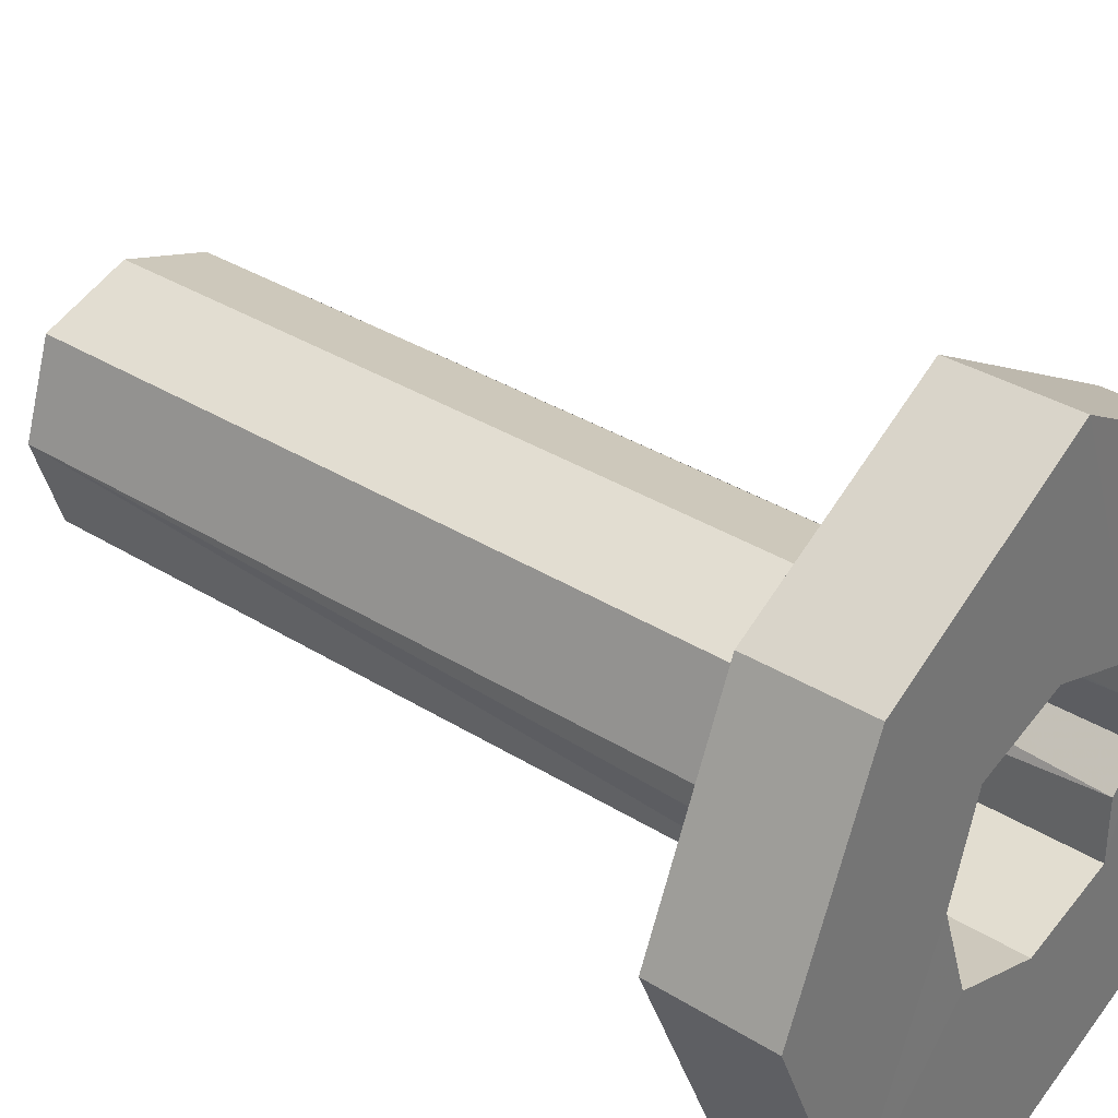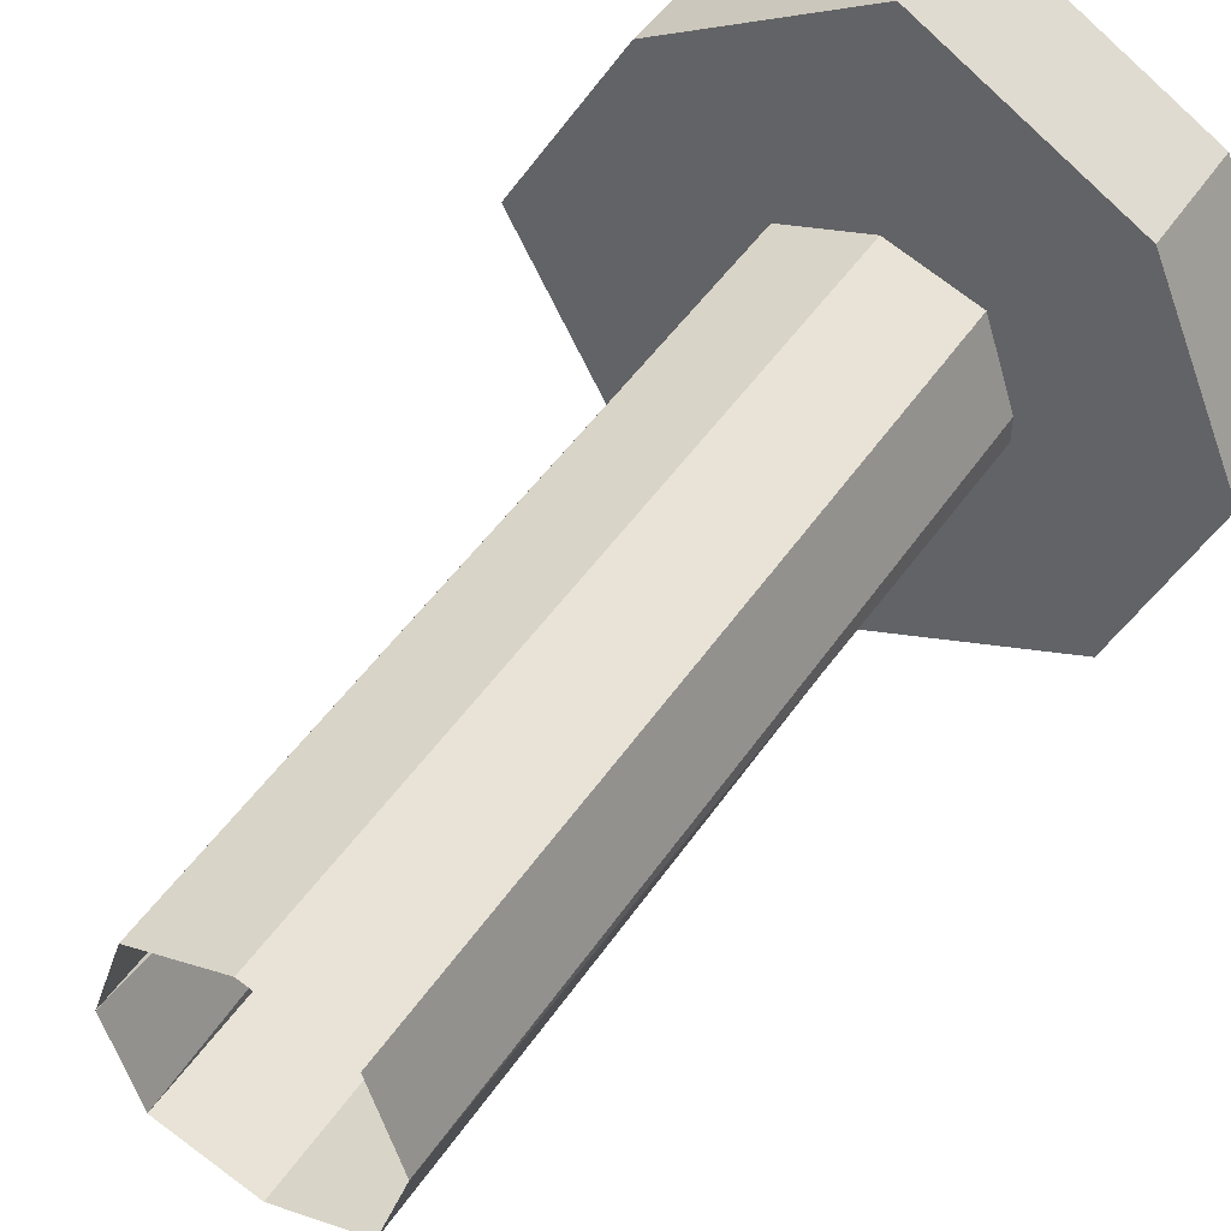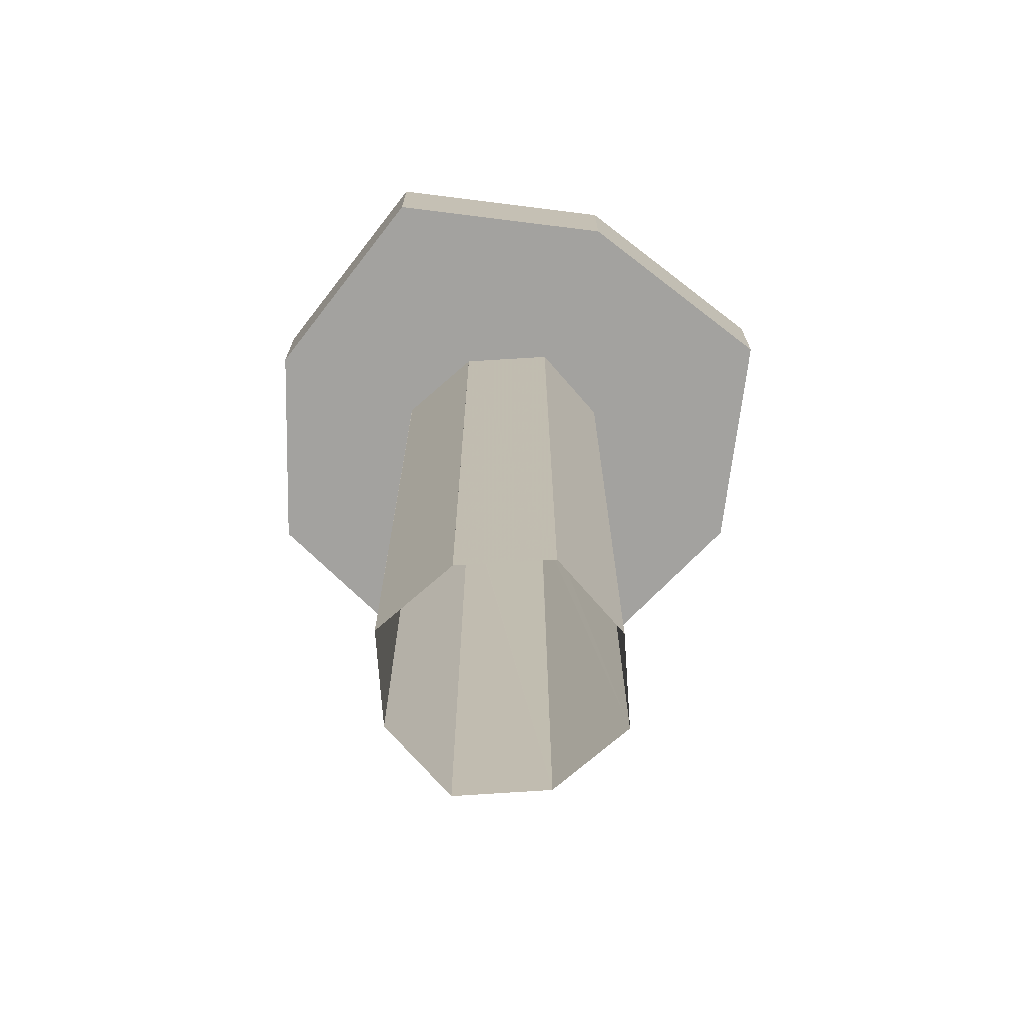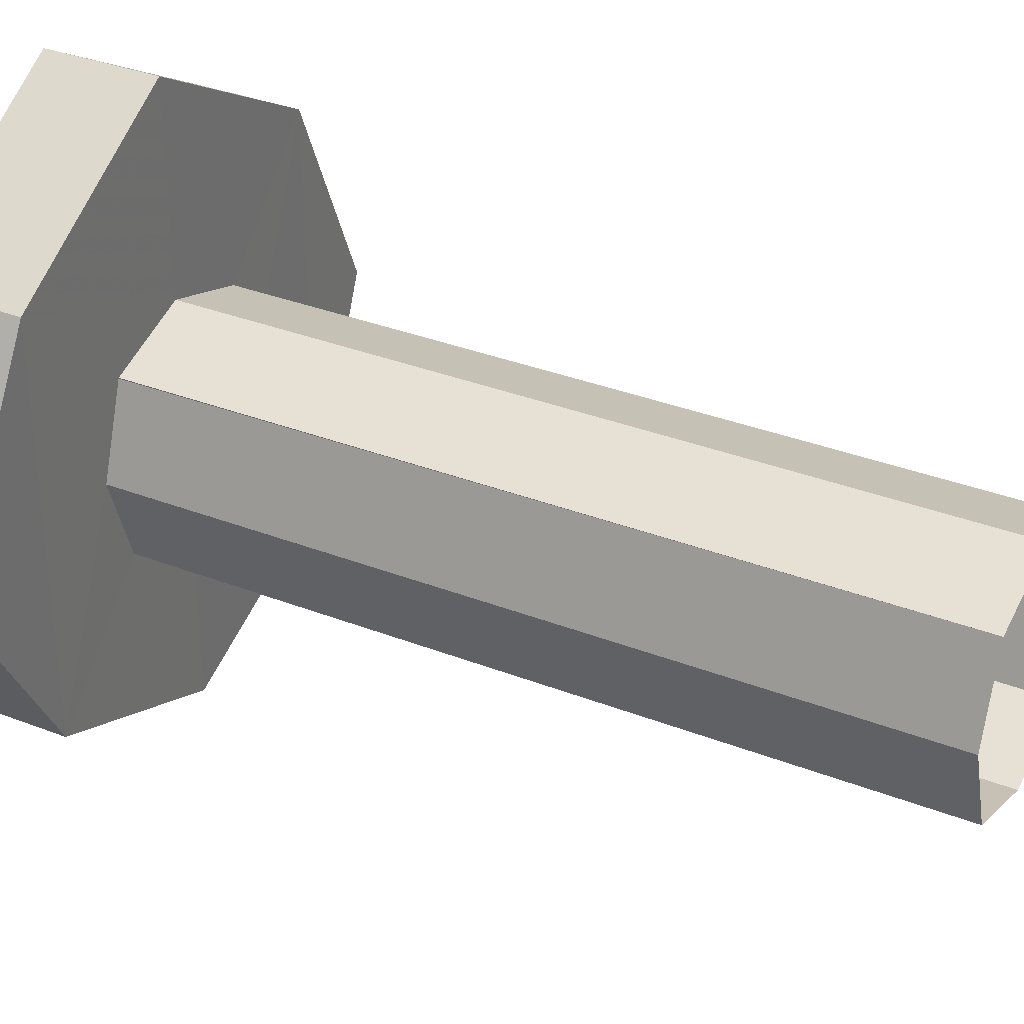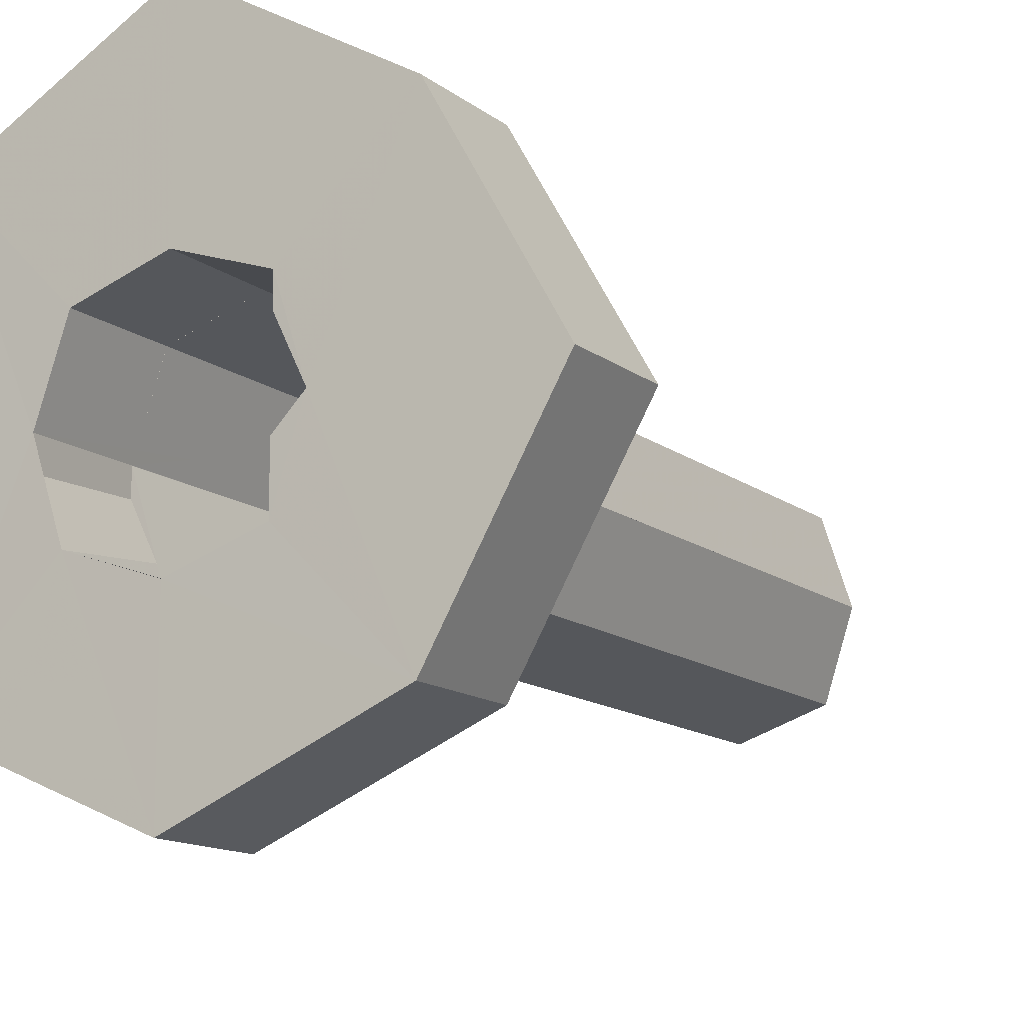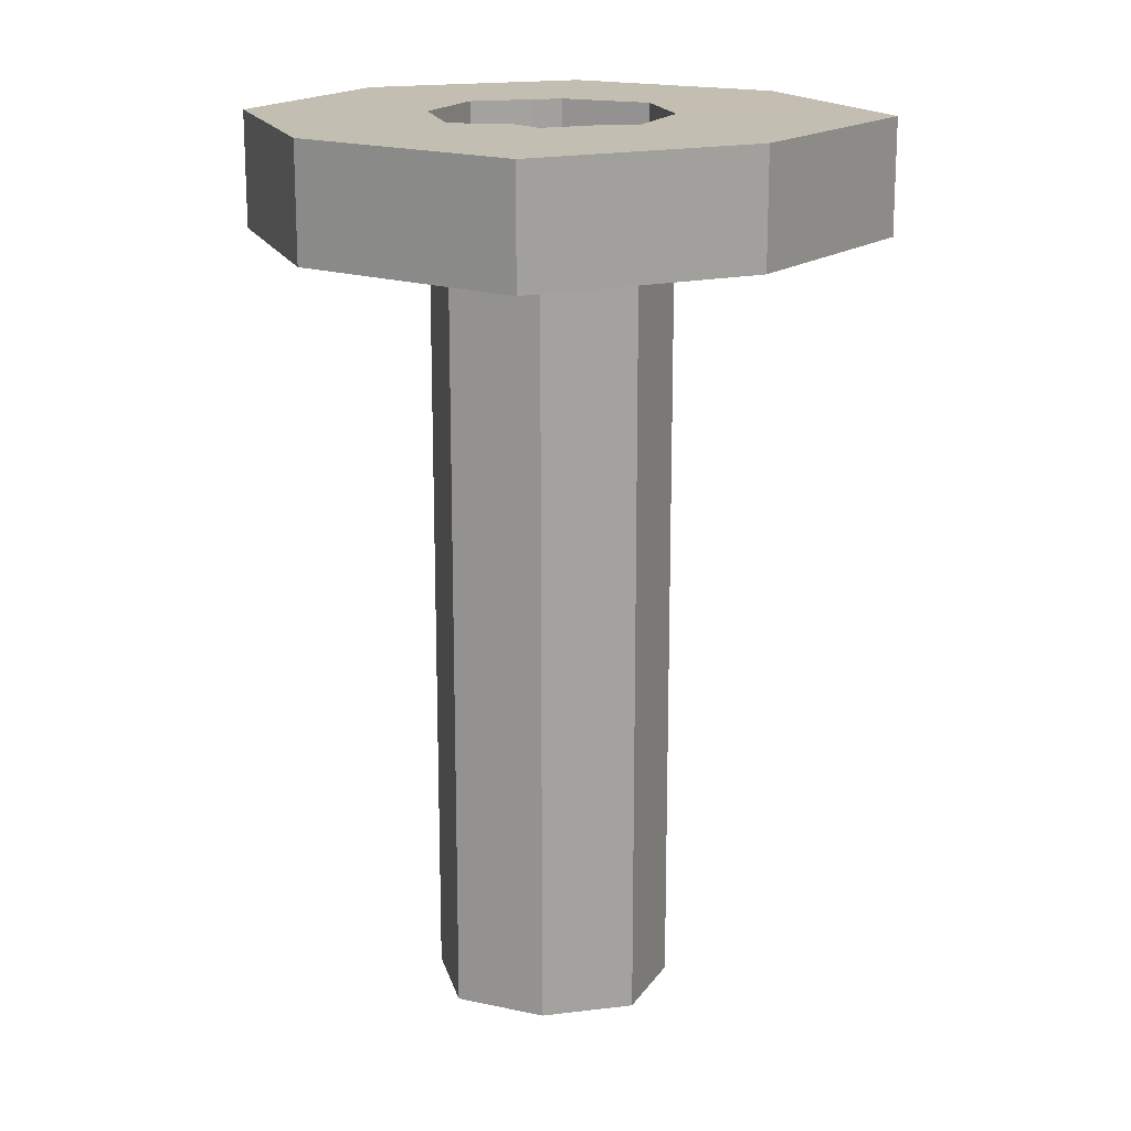
<metadata>
{"format":"obj","ext":"obj","renderer":"f3d","projection":"perspective","resolution":1024,"background":"white","views":[{"elev":34.2,"azim":-49.7,"up":"+Y"},{"elev":47.3,"azim":-147.9,"up":"+Y"},{"elev":-72.5,"azim":112.5,"up":"+Z"},{"elev":33.8,"azim":118.0,"up":"+Y"},{"elev":-13.0,"azim":30.7,"up":"+Y"},{"elev":17.2,"azim":94.9,"up":"+Z"}]}
</metadata>
<code>
o 13389
v 2212 1900 16.23
v 2212 1900 16.23
v 2212 1900 16.23
v 2212 1900 16.19
v 2212 1900 16.23
v 2212 1900 16.23
v 2212 1900 16.19
v 2212 1900 16.23
v 2212 1900 16.19
v 2212 1900 16.23
v 2212 1900 16.23
v 2212 1900 16.19
v 2212 1900 16.23
v 2212 1900 16.19
v 2212 1900 16.19
v 2212 1900 15.93
v 2212 1900 16.23
v 2212 1900 16.19
v 2212 1900 16.23
v 2212 1900 16.23
v 2212 1900 16.23
v 2212 1900 16.23
v 2212 1900 16.23
v 2212 1900 16.23
v 2212 1900 16.19
v 2212 1900 16.19
v 2212 1900 16.19
v 2212 1900 16.19
v 2212 1900 16.19
v 2212 1900 16.23
v 2212 1900 16.19
v 2212 1900 16.19
v 2212 1900 16.23
v 2212 1900 16.19
v 2212 1900 16.23
v 2212 1900 15.93
v 2212 1900 16.23
v 2212 1900 16.23
v 2212 1900 16.19
v 2212 1900 16.23
v 2212 1900 16.23
v 2212 1900 15.93
v 2212 1900 16.23
v 2212 1900 16.23
v 2212 1900 15.93
v 2212 1900 16.23
v 2212 1900 16.23
v 2212 1900 16.23
v 2212 1900 16.23
v 2212 1900 16.23
v 2212 1900 16.19
v 2212 1900 16.19
v 2212 1900 16.23
v 2212 1900 16.19
v 2212 1900 16.19
v 2212 1900 16.19
v 2212 1900 16.23
v 2212 1900 16.23
v 2212 1900 16.23
v 2212 1900 16.19
v 2212 1900 16.19
v 2212 1900 16.19
v 2212 1900 16.23
v 2212 1900 16.23
v 2212 1900 16.19
v 2212 1900 16.19
v 2212 1900 16.23
v 2212 1900 16.19
v 2212 1900 16.19
v 2212 1900 16.23
v 2212 1900 16.23
v 2212 1900 16.23
v 2212 1900 15.93
v 2212 1900 16.23
v 2212 1900 16.19
v 2212 1900 16.19
v 2212 1900 15.93
v 2212 1900 16.19
v 2212 1900 16.19
v 2212 1900 15.93
v 2212 1900 15.93
v 2212 1900 16.19
v 2212 1900 15.93
v 2212 1900 15.93
v 2212 1900 15.93
v 2212 1900 16.19
v 2212 1900 15.93
v 2212 1900 15.93
v 2212 1900 16.23
v 2212 1900 16.19
v 2212 1900 15.93
v 2212 1900 15.93
v 2212 1900 16.19
v 2212 1900 16.19
v 2212 1900 16.19
v 2212 1900 16.19
v 2212 1900 16.19
v 2212 1900 16.19
v 2212 1900 16.19
v 2212 1900 16.23
v 2212 1900 16.23
v 2212 1900 16.23
v 2212 1900 16.23
v 2212 1900 16.19
v 2212 1900 16.19
v 2212 1900 16.19
v 2212 1900 15.93
v 2212 1900 16.23
v 2212 1900 16.23
v 2212 1900 16.19
v 2212 1900 16.19
v 2212 1900 16.23
v 2212 1900 15.93
v 2212 1900 15.93
v 2212 1900 16.19
v 2212 1900 15.93
v 2212 1900 15.93
v 2212 1900 15.93
v 2212 1900 16.23
v 2212 1900 15.93
v 2212 1900 16.23
v 2212 1900 16.23
v 2212 1900 16.23
v 2212 1900 16.23
v 2212 1900 16.23
v 2212 1900 16.23
v 2212 1900 16.23
v 2212 1900 15.93
v 2212 1900 16.23
v 2212 1900 16.19
v 2212 1900 15.93
v 2212 1900 16.19
f 1 2 3
f 4 2 5
f 6 7 1
f 8 9 6
f 8 10 11
f 12 5 13
f 7 14 15
f 15 16 17
f 16 18 10
f 19 20 17
f 21 16 22
f 22 19 21
f 22 18 23
f 21 20 24
f 25 19 26
f 26 27 28
f 29 30 25
f 29 31 32
f 33 27 34
f 24 33 35
f 24 36 37
f 37 36 21
f 38 34 39
f 35 38 40
f 41 42 40
f 42 43 44
f 45 46 43
f 47 38 48
f 49 48 38
f 49 50 48
f 51 52 50
f 11 50 53
f 54 38 55
f 56 57 54
f 53 58 59
f 32 60 55
f 55 61 62
f 63 12 53
f 64 65 63
f 18 66 61
f 67 61 66
f 19 66 68
f 69 68 66
f 67 70 71
f 18 72 71
f 67 71 72
f 73 74 72
f 73 75 76
f 77 76 78
f 77 79 78
f 69 80 81
f 82 80 83
f 84 69 85
f 85 86 87
f 88 86 87
f 84 89 88
f 90 81 91
f 90 92 91
f 90 12 82
f 82 12 93
f 93 92 94
f 95 4 90
f 96 97 12
f 96 98 99
f 100 97 101
f 102 103 101
f 45 98 104
f 105 104 98
f 105 106 104
f 107 104 106
f 105 58 108
f 109 108 58
f 110 107 111
f 111 7 110
f 7 108 112
f 89 112 108
f 110 14 95
f 95 36 110
f 89 113 114
f 115 114 113
f 109 116 113
f 60 113 116
f 117 60 118
f 118 119 117
f 120 97 117
f 117 121 120
f 93 121 117
f 122 123 124
f 125 126 127
f 128 129 127
f 130 131 132

</code>
